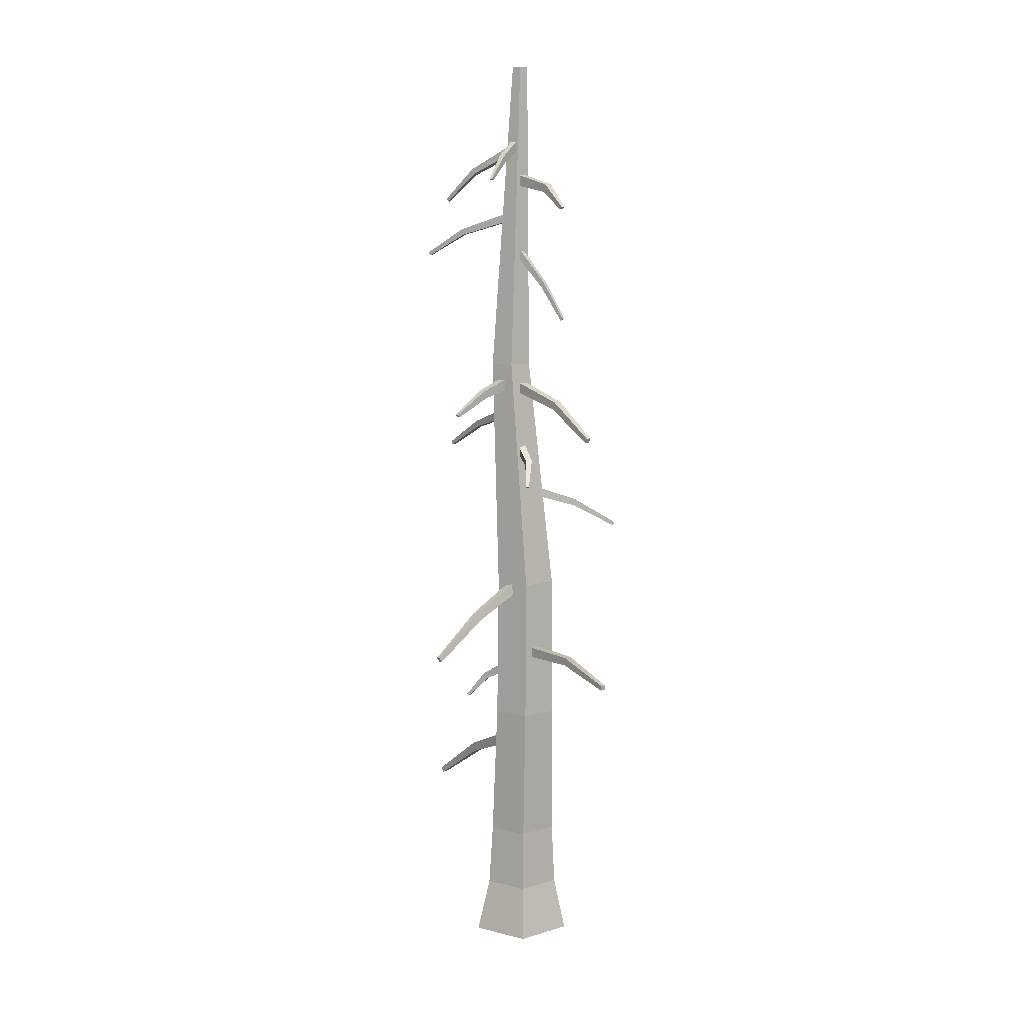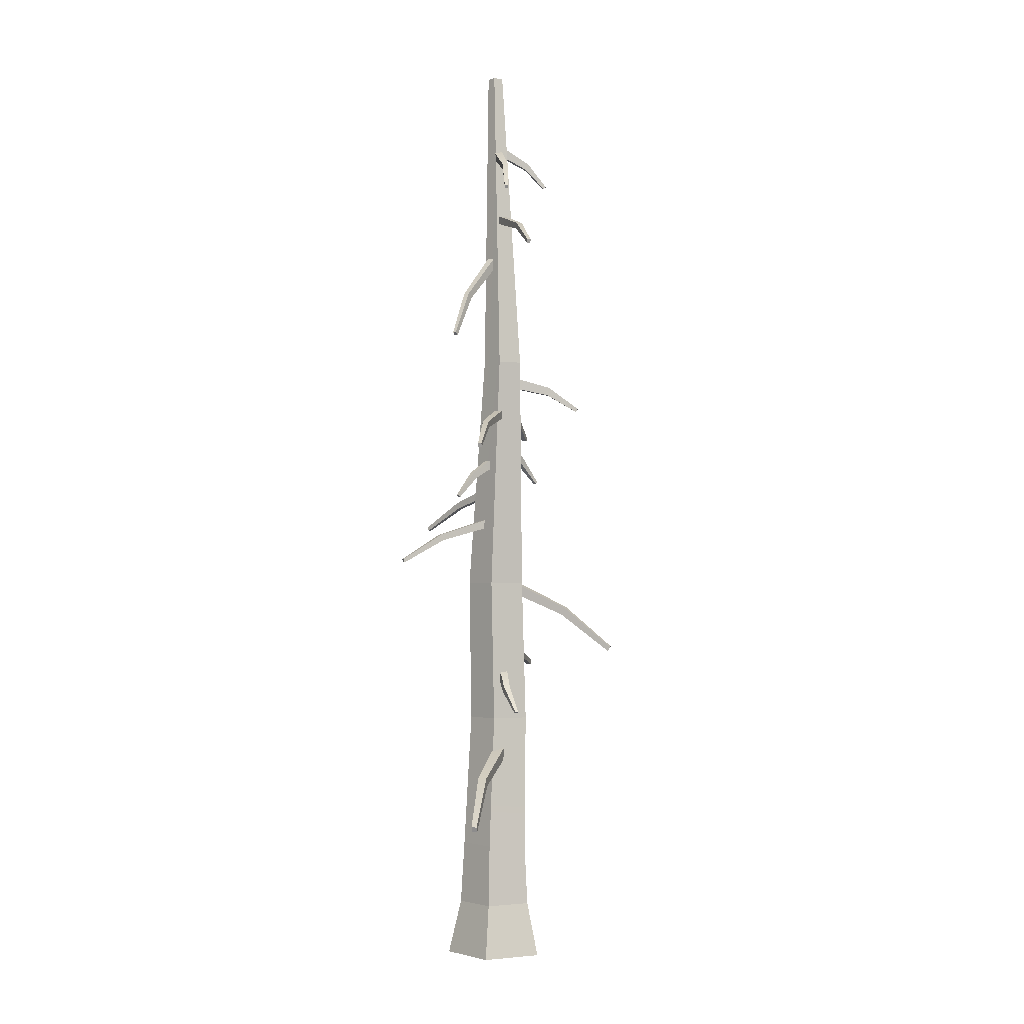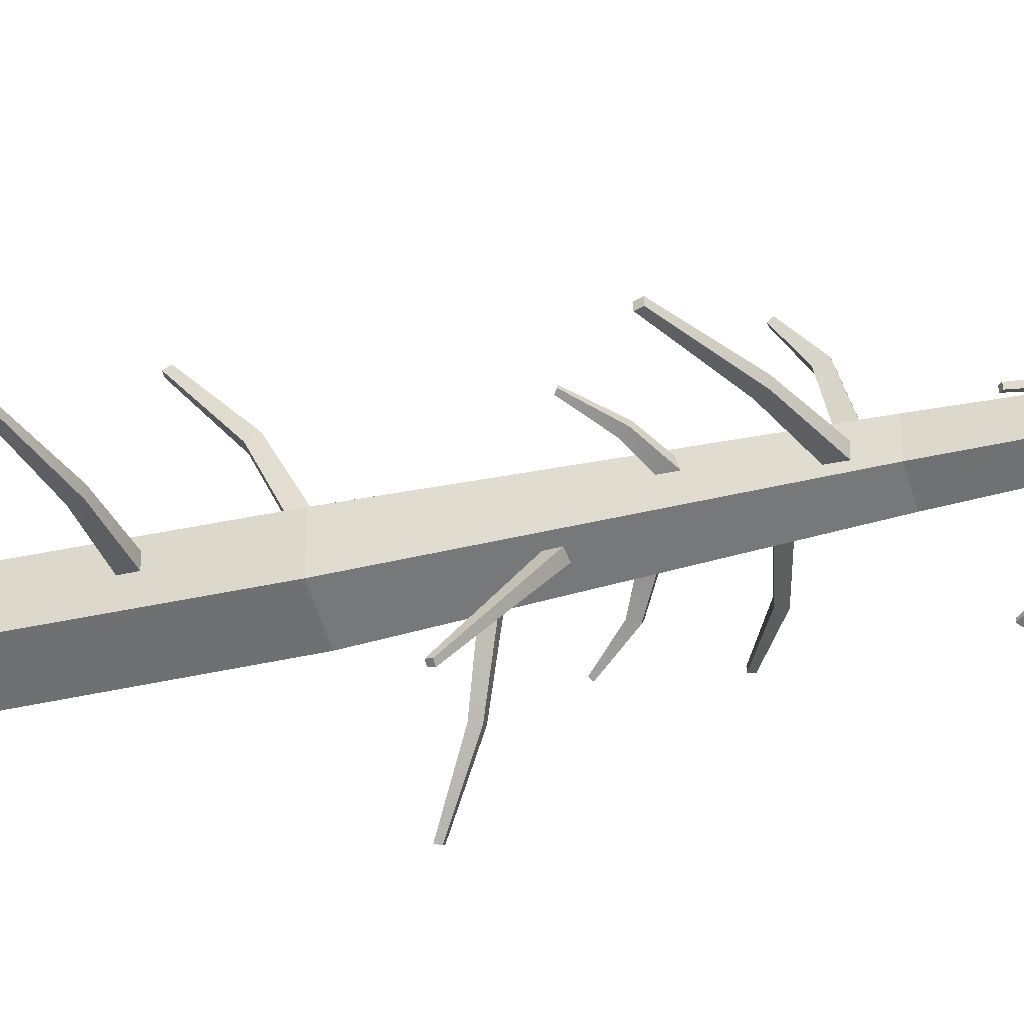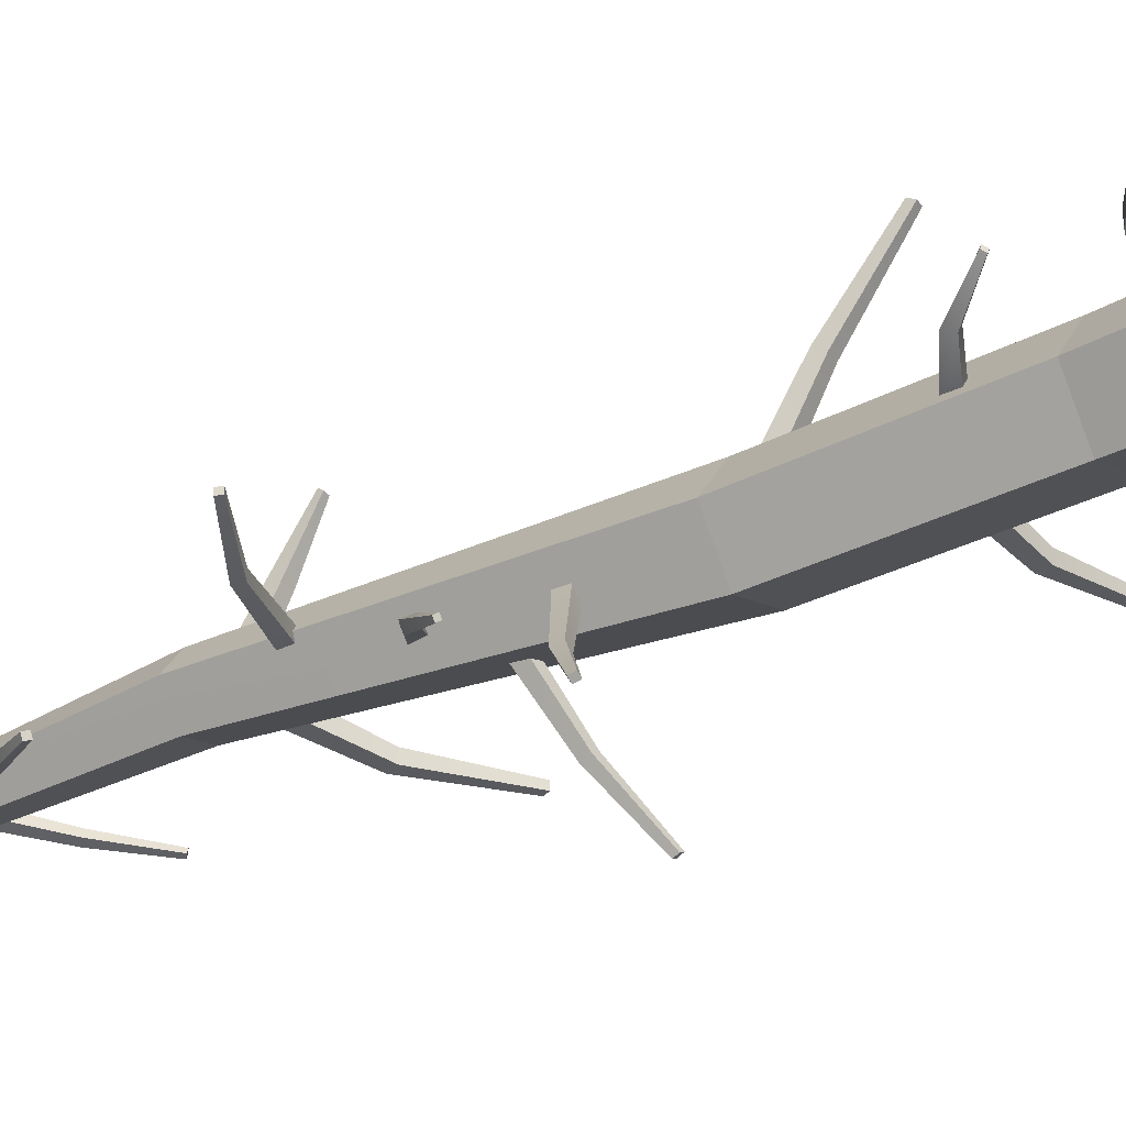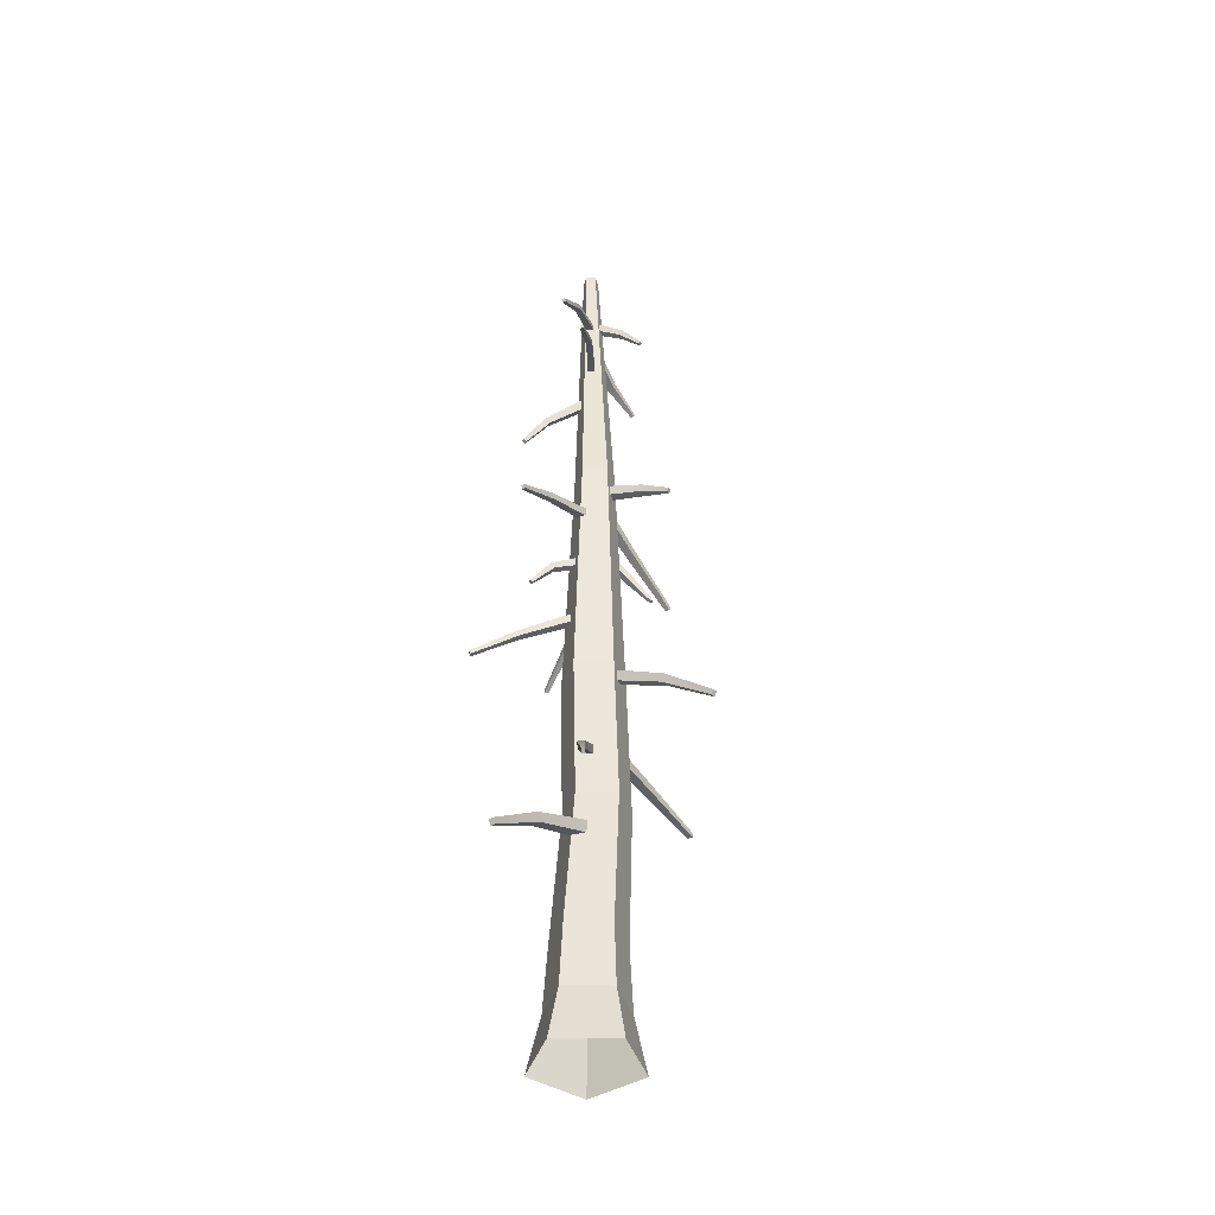
<metadata>
{"format":"obj","ext":"obj","renderer":"f3d","projection":"perspective","resolution":1024,"background":"white","views":[{"elev":8.7,"azim":51.7,"up":"+Y"},{"elev":-1.9,"azim":-78.2,"up":"+Y"},{"elev":-38.7,"azim":108.1,"up":"+Z"},{"elev":-33.0,"azim":-55.2,"up":"+Z"},{"elev":-42.4,"azim":-54.4,"up":"+Y"}]}
</metadata>
<code>
o Object006
v -0.273 -1e-06 -0.02255
v -0.104 -1e-06 0.21
v -0.08039 0.2583 0.1527
v -0.2077 0.2583 -0.02255
v 0.1695 -1e-06 0.1212
v 0.1257 0.2583 0.08577
v 0.1695 -1e-06 -0.1663
v 0.1257 0.2583 -0.1309
v -0.104 -1e-06 -0.2551
v -0.08039 0.2583 -0.1978
v -0.07121 0.5582 0.1367
v -0.1869 0.5582 -0.02255
v 0.116 0.5582 0.07585
v 0.116 0.5582 -0.1209
v -0.07121 0.5582 -0.1818
v -0.03239 1.207 0.1348
v -0.1374 1.207 -0.00976
v 0.1375 1.207 0.07956
v 0.1375 1.207 -0.09908
v -0.03239 1.207 -0.1543
v -0.04172 1.905 0.1171
v -0.1434 1.905 -0.02285
v 0.1228 1.905 0.06366
v 0.1228 1.905 -0.1094
v -0.04172 1.905 -0.1628
v -0.08969 3.049 0.1171
v -0.1579 3.049 0.02323
v 0.02065 3.049 0.08124
v 0.02065 3.049 -0.03477
v -0.08969 3.049 -0.07062
v -0.05239 4.551 0.01406
v -0.07899 4.551 -0.02255
v -0.009356 4.551 7.5e-05
v -0.009356 4.551 -0.04517
v -0.05239 4.551 -0.05916
v -0.0405 4.551 -0.02255
v 0.03547 1.909 -0.04691
v -0.01698 1.903 -0.04814
v 0.05074 1.555 0.5575
v 0.02798 1.553 0.5569
v 0.02956 1.957 -0.02002
v -0.02289 1.951 -0.02126
v 0.04817 1.576 0.5691
v 0.02541 1.573 0.5686
v 0.02611 1.741 0.3116
v 0.06341 1.745 0.3125
v 0.0592 1.779 0.3316
v 0.02191 1.775 0.3307
v -0.02151 1.522 -0.008303
v -0.02151 1.522 0.04447
v 0.6749 1.446 0.001087
v 0.6749 1.446 0.02399
v -0.01669 1.577 -0.008303
v -0.01669 1.577 0.04447
v 0.677 1.47 0.001088
v 0.677 1.47 0.02399
v 0.3741 1.517 0.01098
v 0.3741 1.517 -0.02655
v 0.3775 1.556 -0.02655
v 0.3775 1.556 0.01098
v -0.06025 1.428 -0.00515
v -0.04084 1.429 0.02847
v -0.2801 1.246 0.1279
v -0.2727 1.246 0.1407
v -0.07983 1.468 0.006157
v -0.06042 1.468 0.03977
v -0.2909 1.255 0.1341
v -0.2834 1.255 0.1469
v -0.1942 1.349 0.07932
v -0.2096 1.349 0.05274
v -0.2235 1.376 0.06078
v -0.2081 1.376 0.08736
v 0.02503 1.047 -0.01137
v 0.02503 1.047 0.04754
v -0.6764 0.7017 -0.000887
v -0.6764 0.7017 0.02467
v -0.001053 1.103 -0.01137
v -0.001053 1.103 0.04754
v -0.6877 0.726 -0.000887
v -0.6877 0.726 0.02467
v -0.388 0.8908 0.01015
v -0.388 0.8908 -0.03173
v -0.4065 0.9306 -0.03173
v -0.4065 0.9306 0.01015
v -0.02136 2.384 0.007647
v -0.05732 2.384 -0.01312
v 0.2292 2.185 -0.4411
v 0.2136 2.185 -0.4501
v -0.01392 2.425 -0.005239
v -0.04988 2.425 -0.026
v 0.2324 2.203 -0.4467
v 0.2168 2.203 -0.4557
v 0.1153 2.3 -0.2594
v 0.1409 2.3 -0.2447
v 0.1462 2.329 -0.2538
v 0.1206 2.329 -0.2686
v 0.000992 2.615 -0.005151
v -0.01842 2.615 0.02847
v 0.2209 2.433 0.1279
v 0.2134 2.433 0.1407
v 0.02057 2.655 0.006156
v 0.001166 2.655 0.03977
v 0.2316 2.442 0.1341
v 0.2242 2.442 0.1469
v 0.135 2.535 0.07932
v 0.1503 2.535 0.05274
v 0.1642 2.563 0.06078
v 0.1489 2.563 0.08736
v -0.07365 2.523 -0.004248
v -0.04928 2.523 -0.03329
v -0.272 2.345 -0.1584
v -0.2626 2.345 -0.1695
v -0.09057 2.562 -0.01845
v -0.0662 2.562 -0.04749
v -0.2813 2.354 -0.1661
v -0.2719 2.354 -0.1773
v -0.1855 2.445 -0.1114
v -0.2048 2.445 -0.08848
v -0.2168 2.472 -0.09857
v -0.1975 2.472 -0.1215
v -0.03127 2.21 -0.02475
v -0.06529 2.21 -0.000933
v -0.3321 2.01 -0.4414
v -0.3468 2.01 -0.4311
v -0.0398 2.251 -0.03694
v -0.07382 2.251 -0.01312
v -0.3358 2.028 -0.4467
v -0.3505 2.028 -0.4364
v -0.2156 2.125 -0.2615
v -0.1914 2.125 -0.2784
v -0.1974 2.155 -0.2871
v -0.2216 2.155 -0.2702
v -0.02924 2.928 0.0355
v -0.07651 2.928 0.03964
v -0.004184 2.794 0.3958
v -0.02227 2.794 0.3974
v -0.02799 2.981 0.04976
v -0.07527 2.981 0.05389
v -0.003147 2.808 0.4076
v -0.02124 2.808 0.4092
v -0.01826 2.883 0.2475
v 0.01912 2.883 0.2443
v 0.02001 2.921 0.2544
v -0.01737 2.921 0.2577
v -0.1096 2.939 -0.008304
v -0.1096 2.939 0.04447
v 0.5434 2.685 0.001087
v 0.5434 2.685 0.02399
v -0.09072 2.991 -0.008303
v -0.09072 2.991 0.04447
v 0.5516 2.708 0.001087
v 0.5516 2.708 0.02399
v 0.2712 2.832 0.01098
v 0.2712 2.832 -0.02655
v 0.2846 2.869 -0.02655
v 0.2846 2.869 0.01098
v -0.05877 2.778 -0.002679
v -0.05877 2.778 0.03885
v -0.5726 2.579 0.004711
v -0.5726 2.579 0.02273
v -0.07365 2.819 -0.002679
v -0.07365 2.819 0.03885
v -0.5791 2.596 0.00471
v -0.5791 2.596 0.02273
v -0.3584 2.694 0.01249
v -0.3584 2.694 -0.01704
v -0.369 2.723 -0.01704
v -0.369 2.723 0.01249
v -0.03667 3.595 -0.02856
v -0.05422 3.595 0.009079
v -0.3527 3.165 -0.1678
v -0.3604 3.165 -0.1515
v -0.06687 3.623 -0.04264
v -0.08442 3.623 -0.005005
v -0.3659 3.178 -0.1739
v -0.3735 3.178 -0.1576
v -0.2401 3.372 -0.1067
v -0.2276 3.372 -0.1334
v -0.2491 3.392 -0.1434
v -0.2615 3.392 -0.1167
v -0.04086 3.635 0.02897
v -0.05266 3.635 -0.003463
v 0.2267 3.278 -0.07496
v 0.2216 3.278 -0.08904
v -0.01483 3.658 0.01949
v -0.02663 3.658 -0.01294
v 0.238 3.288 -0.07907
v 0.2329 3.288 -0.09315
v 0.1246 3.45 -0.04466
v 0.133 3.45 -0.0216
v 0.1515 3.466 -0.02833
v 0.1431 3.466 -0.0514
v -0.03902 3.791 0.009013
v -0.05859 3.791 -0.02489
v -0.462 3.603 0.2452
v -0.4705 3.603 0.2304
v -0.05117 3.83 0.01603
v -0.07074 3.83 -0.01787
v -0.4672 3.62 0.2482
v -0.4757 3.62 0.2335
v -0.2908 3.712 0.1378
v -0.2769 3.712 0.162
v -0.2855 3.739 0.1669
v -0.2994 3.739 0.1428
v -0.02807 4.139 0.004589
v -0.03778 4.136 -0.03261
v -0.4539 3.884 0.1315
v -0.4581 3.883 0.1154
v -0.04762 4.175 0.006507
v -0.05733 4.171 -0.03069
v -0.4624 3.9 0.1323
v -0.4666 3.898 0.1162
v -0.2839 4.019 0.06754
v -0.277 4.021 0.09398
v -0.2909 4.047 0.09535
v -0.2978 4.044 0.0689
v -0.02977 4.158 -0.02541
v -0.0664 4.158 -0.0156
v 0.04429 3.979 0.2146
v 0.03027 3.979 0.2183
v -0.02405 4.196 -0.004073
v -0.06068 4.196 0.00574
v 0.04742 3.988 0.2263
v 0.03341 3.988 0.23
v 0.000358 4.079 0.1266
v 0.02932 4.079 0.1188
v 0.03338 4.107 0.134
v 0.004422 4.107 0.1417
v -0.05515 3.969 -0.02699
v -0.05515 3.969 0.02046
v 0.3059 3.835 -0.02055
v 0.3059 3.835 -0.002391
v -0.04084 4.022 -0.02699
v -0.04084 4.022 0.02046
v 0.3178 3.849 -0.02055
v 0.3178 3.849 -0.002391
v 0.157 3.924 -0.01945
v 0.157 3.924 -0.05697
v 0.1672 3.962 -0.05698
v 0.1672 3.962 -0.01945
f 2 4 1
f 5 3 2
f 7 6 5
f 10 7 9
f 4 9 1
f 12 3 11
f 11 6 13
f 14 6 8
f 15 8 10
f 12 10 4
f 11 17 12
f 13 16 11
f 13 19 18
f 14 20 19
f 15 17 20
f 17 21 22
f 16 23 21
f 19 23 18
f 20 24 19
f 20 22 25
f 21 27 22
f 21 28 26
f 23 29 28
f 25 29 24
f 22 30 25
f 27 31 32
f 28 31 26
f 29 33 28
f 29 35 34
f 30 32 35
f 32 31 36
f 31 33 36
f 33 34 36
f 34 35 36
f 35 32 36
f 45 37 46
f 48 41 42
f 37 42 41
f 45 42 38
f 39 44 40
f 46 43 39
f 39 45 46
f 43 48 44
f 44 45 40
f 41 46 37
f 57 49 58
f 60 53 54
f 49 54 53
f 57 54 50
f 52 55 56
f 58 55 51
f 51 57 58
f 55 60 56
f 56 57 52
f 53 58 49
f 69 61 62
f 72 65 71
f 65 62 61
f 66 69 62
f 68 63 64
f 67 70 63
f 69 63 70
f 67 72 71
f 68 69 72
f 65 70 71
f 81 73 74
f 84 77 83
f 73 78 74
f 78 81 74
f 76 79 75
f 79 82 75
f 81 75 82
f 79 84 83
f 80 81 84
f 77 82 83
f 93 85 86
f 96 89 95
f 85 90 86
f 90 93 86
f 92 87 88
f 91 94 87
f 93 87 94
f 91 96 95
f 92 93 96
f 89 94 95
f 105 97 106
f 108 101 102
f 98 101 97
f 105 102 98
f 99 104 100
f 106 103 99
f 99 105 106
f 103 108 104
f 104 105 100
f 101 106 97
f 117 109 118
f 120 113 114
f 110 113 109
f 117 114 110
f 112 115 116
f 118 115 111
f 111 117 118
f 115 120 116
f 116 117 112
f 113 118 109
f 129 121 122
f 132 125 131
f 121 126 122
f 126 129 122
f 128 123 124
f 127 130 123
f 129 123 130
f 127 132 131
f 128 129 132
f 125 130 131
f 141 133 142
f 144 137 138
f 134 137 133
f 141 138 134
f 136 139 140
f 142 139 135
f 135 141 142
f 139 144 140
f 140 141 136
f 137 142 133
f 153 145 154
f 156 149 150
f 146 149 145
f 153 150 146
f 147 152 148
f 154 151 147
f 147 153 154
f 151 156 152
f 152 153 148
f 149 154 145
f 165 157 158
f 168 161 167
f 157 162 158
f 162 165 158
f 164 159 160
f 163 166 159
f 165 159 166
f 163 168 167
f 164 165 168
f 161 166 167
f 177 169 170
f 180 173 179
f 173 170 169
f 174 177 170
f 172 175 171
f 175 178 171
f 177 171 178
f 175 180 179
f 176 177 180
f 173 178 179
f 189 181 182
f 192 185 191
f 181 186 182
f 186 189 182
f 188 183 184
f 187 190 183
f 189 183 190
f 187 192 191
f 188 189 192
f 185 190 191
f 201 193 202
f 204 197 198
f 193 198 197
f 201 198 194
f 195 200 196
f 202 199 195
f 195 201 202
f 199 204 200
f 200 201 196
f 197 202 193
f 213 205 214
f 216 209 210
f 205 210 209
f 213 210 206
f 207 212 208
f 214 211 207
f 207 213 214
f 211 216 212
f 212 213 208
f 209 214 205
f 225 217 226
f 228 221 222
f 217 222 221
f 225 222 218
f 219 224 220
f 226 223 219
f 219 225 226
f 223 228 224
f 224 225 220
f 221 226 217
f 237 229 238
f 240 233 234
f 230 233 229
f 237 234 230
f 231 236 232
f 238 235 231
f 231 237 238
f 235 240 236
f 236 237 232
f 233 238 229
f 2 3 4
f 5 6 3
f 7 8 6
f 10 8 7
f 4 10 9
f 12 4 3
f 11 3 6
f 14 13 6
f 15 14 8
f 12 15 10
f 11 16 17
f 13 18 16
f 13 14 19
f 14 15 20
f 15 12 17
f 17 16 21
f 16 18 23
f 19 24 23
f 20 25 24
f 20 17 22
f 21 26 27
f 21 23 28
f 23 24 29
f 25 30 29
f 22 27 30
f 27 26 31
f 28 33 31
f 29 34 33
f 29 30 35
f 30 27 32
f 45 38 37
f 48 47 41
f 37 38 42
f 45 48 42
f 39 43 44
f 46 47 43
f 39 40 45
f 43 47 48
f 44 48 45
f 41 47 46
f 57 50 49
f 60 59 53
f 49 50 54
f 57 60 54
f 52 51 55
f 58 59 55
f 51 52 57
f 55 59 60
f 56 60 57
f 53 59 58
f 69 70 61
f 72 66 65
f 65 66 62
f 66 72 69
f 68 67 63
f 67 71 70
f 69 64 63
f 67 68 72
f 68 64 69
f 65 61 70
f 81 82 73
f 84 78 77
f 73 77 78
f 78 84 81
f 76 80 79
f 79 83 82
f 81 76 75
f 79 80 84
f 80 76 81
f 77 73 82
f 93 94 85
f 96 90 89
f 85 89 90
f 90 96 93
f 92 91 87
f 91 95 94
f 93 88 87
f 91 92 96
f 92 88 93
f 89 85 94
f 105 98 97
f 108 107 101
f 98 102 101
f 105 108 102
f 99 103 104
f 106 107 103
f 99 100 105
f 103 107 108
f 104 108 105
f 101 107 106
f 117 110 109
f 120 119 113
f 110 114 113
f 117 120 114
f 112 111 115
f 118 119 115
f 111 112 117
f 115 119 120
f 116 120 117
f 113 119 118
f 129 130 121
f 132 126 125
f 121 125 126
f 126 132 129
f 128 127 123
f 127 131 130
f 129 124 123
f 127 128 132
f 128 124 129
f 125 121 130
f 141 134 133
f 144 143 137
f 134 138 137
f 141 144 138
f 136 135 139
f 142 143 139
f 135 136 141
f 139 143 144
f 140 144 141
f 137 143 142
f 153 146 145
f 156 155 149
f 146 150 149
f 153 156 150
f 147 151 152
f 154 155 151
f 147 148 153
f 151 155 156
f 152 156 153
f 149 155 154
f 165 166 157
f 168 162 161
f 157 161 162
f 162 168 165
f 164 163 159
f 163 167 166
f 165 160 159
f 163 164 168
f 164 160 165
f 161 157 166
f 177 178 169
f 180 174 173
f 173 174 170
f 174 180 177
f 172 176 175
f 175 179 178
f 177 172 171
f 175 176 180
f 176 172 177
f 173 169 178
f 189 190 181
f 192 186 185
f 181 185 186
f 186 192 189
f 188 187 183
f 187 191 190
f 189 184 183
f 187 188 192
f 188 184 189
f 185 181 190
f 201 194 193
f 204 203 197
f 193 194 198
f 201 204 198
f 195 199 200
f 202 203 199
f 195 196 201
f 199 203 204
f 200 204 201
f 197 203 202
f 213 206 205
f 216 215 209
f 205 206 210
f 213 216 210
f 207 211 212
f 214 215 211
f 207 208 213
f 211 215 216
f 212 216 213
f 209 215 214
f 225 218 217
f 228 227 221
f 217 218 222
f 225 228 222
f 219 223 224
f 226 227 223
f 219 220 225
f 223 227 228
f 224 228 225
f 221 227 226
f 237 230 229
f 240 239 233
f 230 234 233
f 237 240 234
f 231 235 236
f 238 239 235
f 231 232 237
f 235 239 240
f 236 240 237
f 233 239 238

</code>
